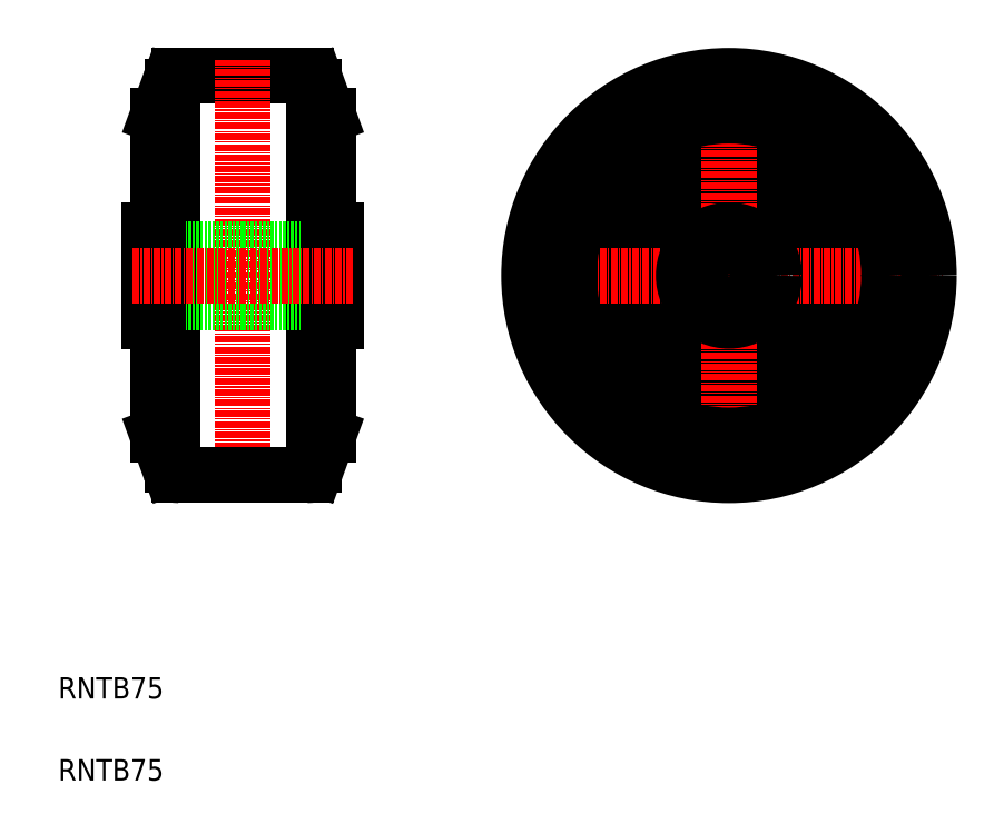
<metadata>
{"format":"dxf","ext":"dxf","renderer":"ezdxf+matplotlib","layout":"modelspace","background":"white","min_lineweight":24,"dpi":150}
</metadata>
<code>
0
SECTION
2
ENTITIES
0
TEXT
8
0
10
130.7
20
60.56
30
0
40
4
1
RNTB75
0
TEXT
8
0
10
130.7
20
75.95
30
0
40
4
1
RNTB75
0
LINE
8
0
10
178.6
20
190.9
30
0
11
178.6
21
119.9
31
0
0
LINE
8
0
10
152.1
20
119.9
30
0
11
152.1
21
190.9
31
0
0
LINE
8
0
10
153.5
20
192.9
30
0
11
177.2
21
192.9
31
0
0
LINE
8
0
10
181.3
20
185.4
30
0
11
179.1
21
191.6
31
0
0
ARC
8
0
10
177.2
20
190.9
30
0
40
2
50
20
51
90
0
LINE
8
0
10
177.2
20
117.9
30
0
11
153.5
21
117.9
31
0
0
LINE
8
0
10
149.3
20
125.4
30
0
11
151.6
21
119.2
31
0
0
ARC
8
0
10
153.5
20
119.9
30
0
40
2
50
200
51
270
0
LINE
8
0
10
181.3
20
125.4
30
0
11
179.1
21
119.2
31
0
0
ARC
8
0
10
177.2
20
119.9
30
0
40
2
50
270
51
340
0
ARC
8
0
10
153.5
20
190.9
30
0
40
2
50
90
51
160
0
LINE
8
0
10
149.3
20
185.4
30
0
11
151.6
21
191.6
31
0
0
CIRCLE
8
0
10
256.5
20
155.4
30
0
40
28
0
CIRCLE
8
0
10
256.5
20
155.4
30
0
40
22
0
CIRCLE
8
0
10
256.5
20
155.4
30
0
40
18
0
CIRCLE
8
0
10
256.5
20
155.4
30
0
40
17.5
0
LINE
8
CENTER
10
165.3
20
114.8
30
0
11
165.3
21
195.9
31
0
0
LINE
8
0
10
182.8
20
163.9
30
0
11
181.3
21
163.9
31
0
0
LINE
8
0
10
182.8
20
146.9
30
0
11
181.3
21
146.9
31
0
0
LINE
8
0
10
147.8
20
146.9
30
0
11
149.3
21
146.9
31
0
0
LINE
8
0
10
147.8
20
163.9
30
0
11
149.3
21
163.9
31
0
0
LINE
8
0
10
165.3
20
160.4
30
0
11
147.8
21
160.4
31
0
0
LINE
8
0
10
165.3
20
160.4
30
0
11
182.8
21
160.4
31
0
0
LINE
8
0
10
165.3
20
150.4
30
0
11
147.8
21
150.4
31
0
0
LINE
8
0
10
165.3
20
150.4
30
0
11
182.8
21
150.4
31
0
0
LINE
8
0
10
181.3
20
125.4
30
0
11
181.3
21
155.4
31
0
0
LINE
8
0
10
181.3
20
185.4
30
0
11
181.3
21
155.4
31
0
0
LINE
8
0
10
149.3
20
125.4
30
0
11
149.3
21
155.4
31
0
0
LINE
8
0
10
149.3
20
155.4
30
0
11
149.3
21
185.4
31
0
0
LINE
8
CENTER
10
256.5
20
113.6
30
0
11
256.5
21
197.1
31
0
0
LINE
8
CENTER
10
216.3
20
155.4
30
0
11
296.7
21
155.4
31
0
0
CIRCLE
8
0
10
256.5
20
155.4
30
0
40
37.5
0
CIRCLE
8
0
10
256.5
20
155.4
30
0
40
30
0
CIRCLE
8
0
10
256.5
20
155.4
30
0
40
8.5
0
CIRCLE
8
0
10
256.5
20
155.4
30
0
40
5
0
LINE
8
0
10
147.8
20
163.9
30
0
11
147.8
21
146.9
31
0
0
LINE
8
0
10
182.8
20
163.9
30
0
11
182.8
21
146.9
31
0
0
LINE
8
CENTER
10
144.6
20
155.4
30
0
11
186
21
155.4
31
0
0
LINE
8
0
10
153.5
20
117.9
30
0
11
177.2
21
117.9
31
0
0
ENDSEC
0
EOF

</code>
